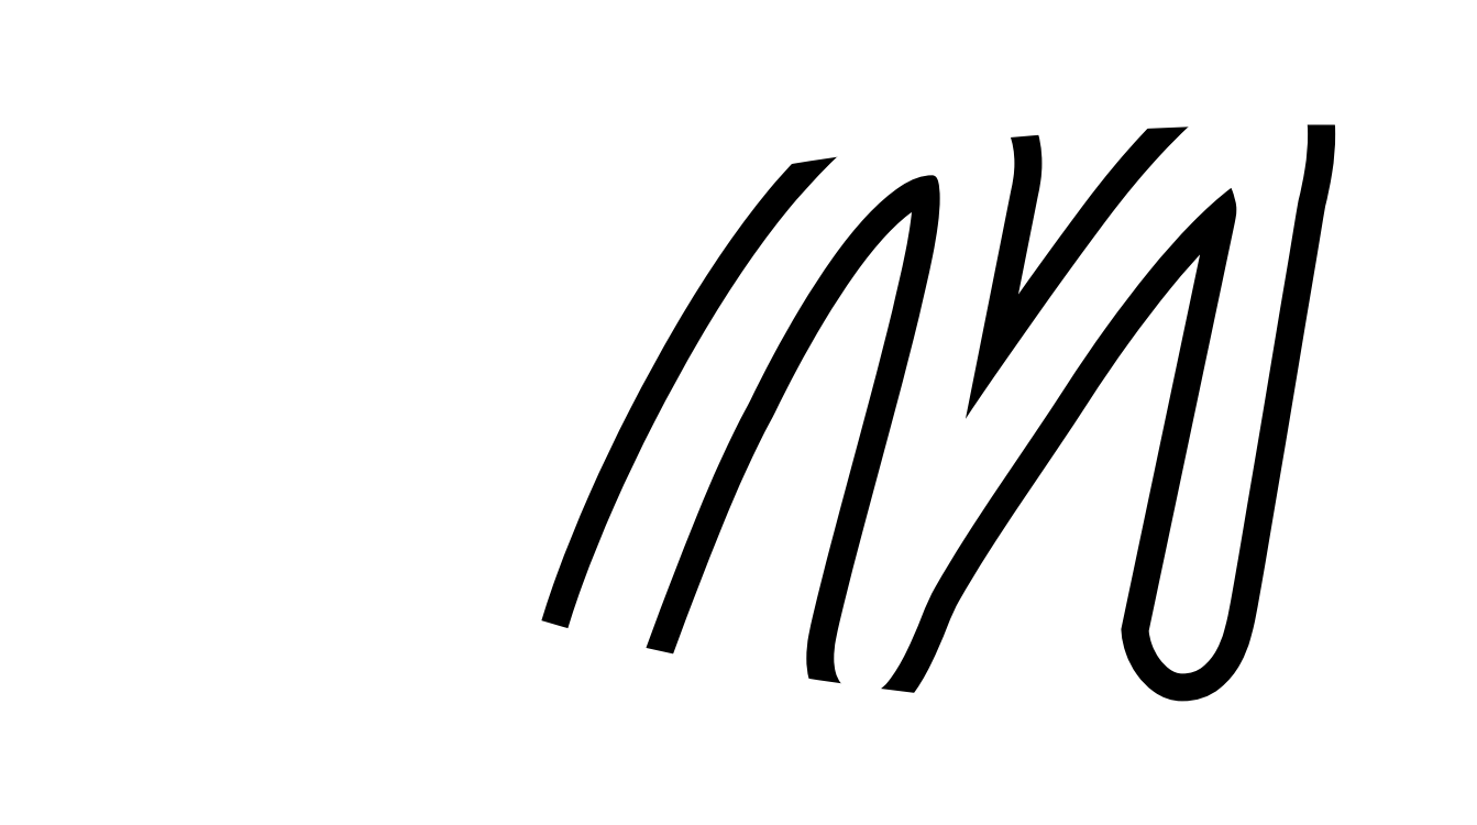
<metadata>
{"format":"dxf","ext":"dxf","renderer":"ezdxf+matplotlib","layout":"modelspace","background":"white","min_lineweight":24,"dpi":150}
</metadata>
<code>
0
SECTION
2
ENTITIES
0
INSERT
8
Layer 1
2
block 2
10
0
20
0
30
0
0
SPLINE
8
Layer 1
210
0
220
0
230
1
70
    11
71
     3
72
    35
73
    31
74
     0
42
1e-10
43
1e-10
12
1
22
0
32
0
13
1
23
0
33
0
40
0
40
0
40
0
40
0
40
1
40
1
40
1
40
2
40
2
40
2
40
3
40
3
40
3
40
4
40
4
40
4
40
5
40
5
40
5
40
6
40
6
40
6
40
7
40
7
40
7
40
8
40
8
40
8
40
9
40
9
40
9
40
10
40
10
40
10
40
10
10
992.2
20
-799.5
30
0
10
992.2
20
-799.5
30
0
10
995.4
20
-799.5
30
0
10
995.4
20
-799.5
30
0
10
910.3
20
-814.7
30
0
10
816.3
20
-823.1
30
0
10
717.5
20
-823.1
30
0
10
333.9
20
-823.1
30
0
10
23
20
-696.3
30
0
10
23
20
-539.9
30
0
10
23
20
-383.6
30
0
10
333.9
20
-256.8
30
0
10
717.5
20
-256.8
30
0
10
840.5
20
-256.8
30
0
10
956.1
20
-269.8
30
0
10
1056
20
-292.7
30
0
10
1035
20
-292.3
30
0
10
1014
20
-292
30
0
10
992.2
20
-292
30
0
10
881.4
20
-292
30
0
10
775.3
20
-298.2
30
0
10
677.9
20
-309.3
30
0
10
673.4
20
-309.8
30
0
10
669
20
-310.4
30
0
10
664.5
20
-310.9
30
0
10
349.5
20
-348.8
30
0
10
127.6
20
-439.6
30
0
10
127.6
20
-545.8
30
0
10
127.6
20
-685.9
30
0
10
514.7
20
-799.5
30
0
10
992.2
20
-799.5
30
0
0
HATCH
8
Layer 1
10
0
20
0
30
0
210
0
220
0
230
1
2
SOLID
70
     1
71
     0
91
        1
92
        1
93
        1
72
     4
94
        3
73
     0
74
     1
95
       35
96
       31
40
0
40
0
40
0
40
0
40
1
40
1
40
1
40
2
40
2
40
2
40
3
40
3
40
3
40
4
40
4
40
4
40
5
40
5
40
5
40
6
40
6
40
6
40
7
40
7
40
7
40
8
40
8
40
8
40
9
40
9
40
9
40
10
40
10
40
10
40
10
10
992.2
20
-799.5
10
992.2
20
-799.5
10
995.4
20
-799.5
10
995.4
20
-799.5
10
910.3
20
-814.7
10
816.3
20
-823.1
10
717.5
20
-823.1
10
333.9
20
-823.1
10
23
20
-696.3
10
23
20
-539.9
10
23
20
-383.6
10
333.9
20
-256.8
10
717.5
20
-256.8
10
840.5
20
-256.8
10
956.1
20
-269.8
10
1056
20
-292.7
10
1035
20
-292.3
10
1014
20
-292
10
992.2
20
-292
10
881.4
20
-292
10
775.3
20
-298.2
10
677.9
20
-309.3
10
673.4
20
-309.8
10
669
20
-310.4
10
664.5
20
-310.9
10
349.5
20
-348.8
10
127.6
20
-439.6
10
127.6
20
-545.8
10
127.6
20
-685.9
10
514.7
20
-799.5
10
992.2
20
-799.5
97
        0
97
        0
75
     0
76
     1
98
        0
0
SPLINE
8
Layer 1
210
0
220
0
230
1
70
     8
71
     3
72
     8
73
     4
74
     0
42
1e-10
43
1e-10
12
1
22
0
32
0
13
1
23
0
33
0
40
0
40
0
40
0
40
0
40
1
40
1
40
1
40
1
10
287.5
20
-734.9
30
0
10
287.5
20
-734.9
30
0
10
342.2
20
-431.9
30
0
10
439
20
-320.1
30
0
0
ENDSEC
0
EOF

</code>
